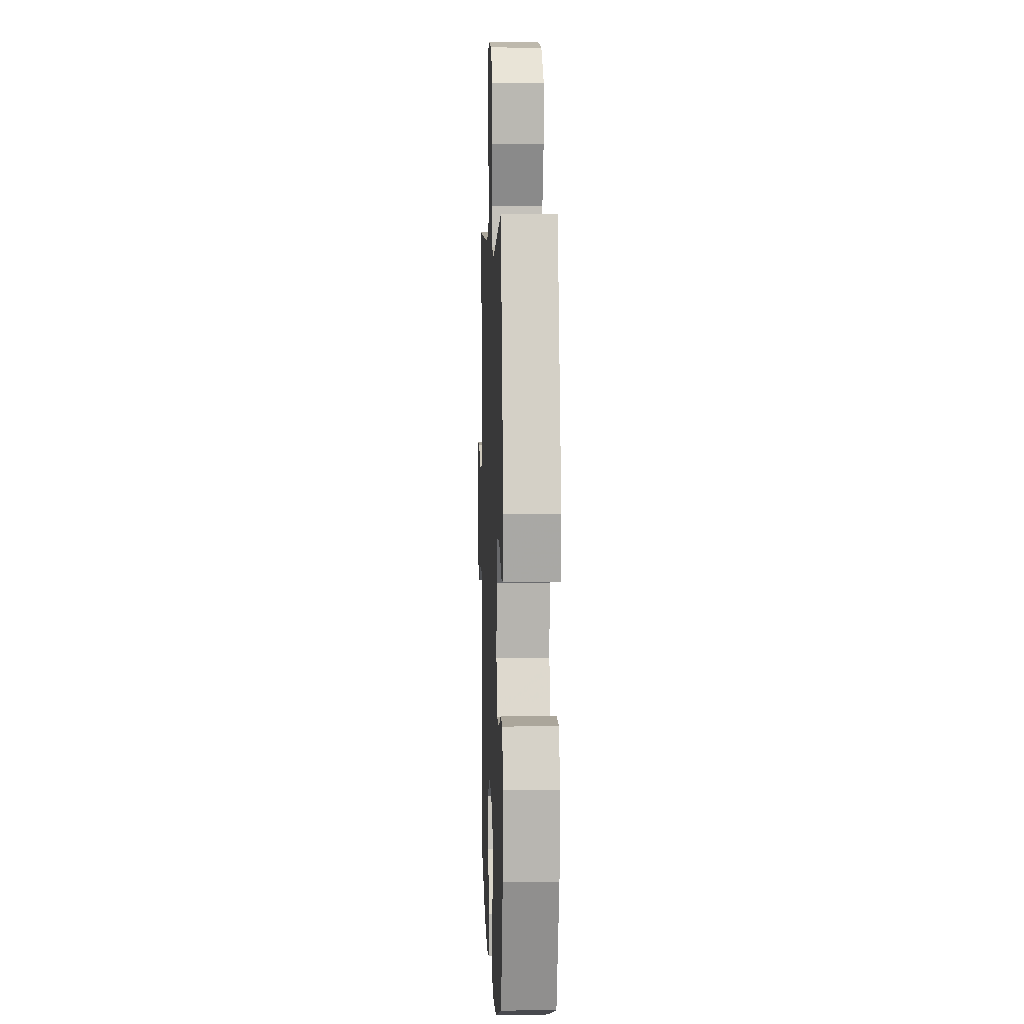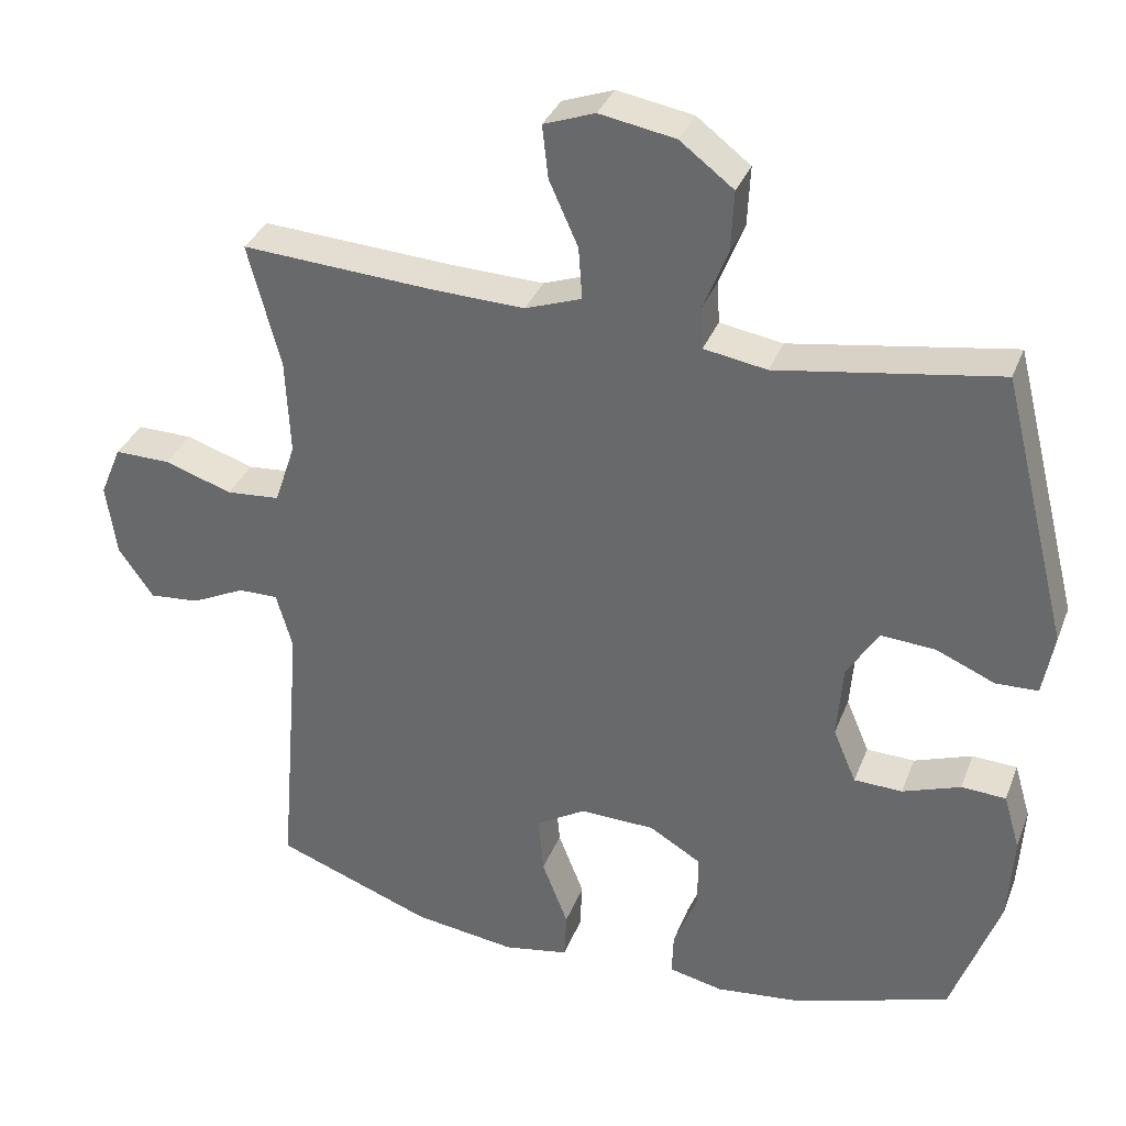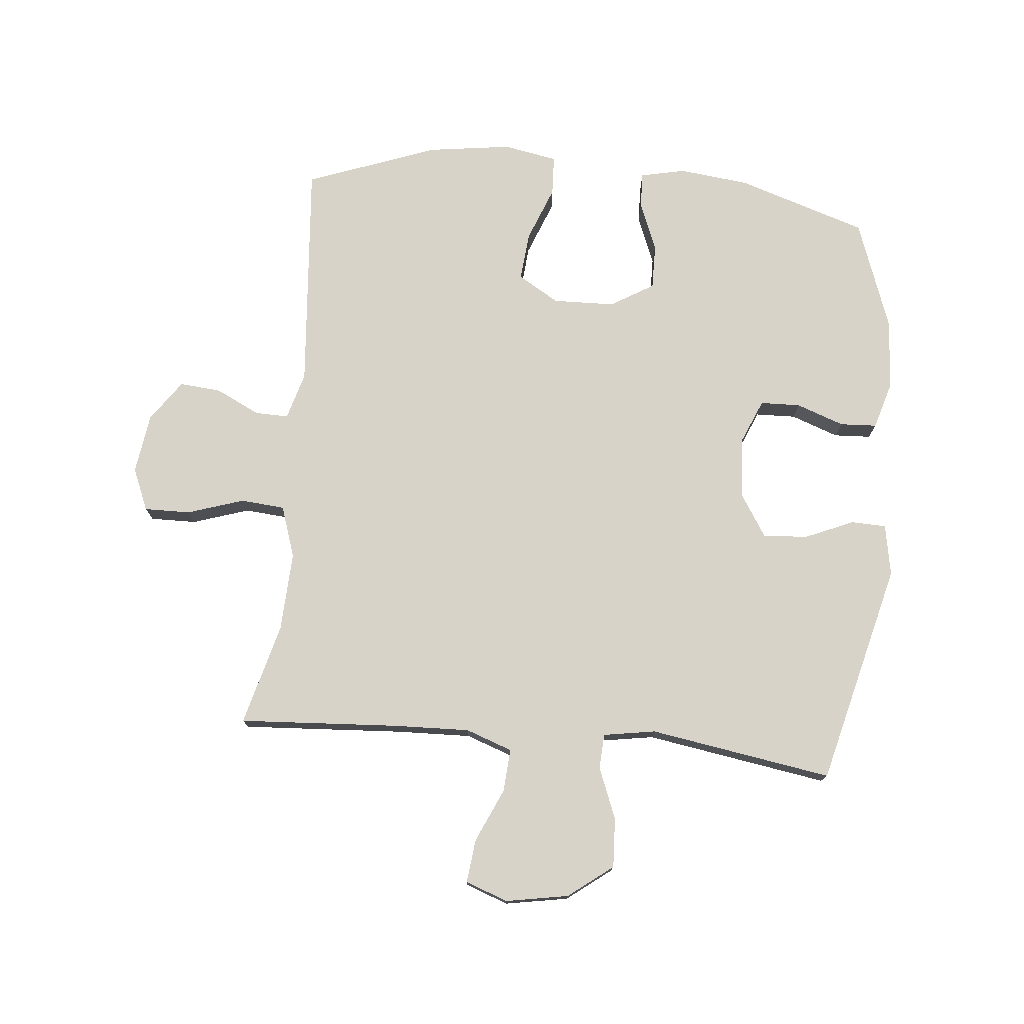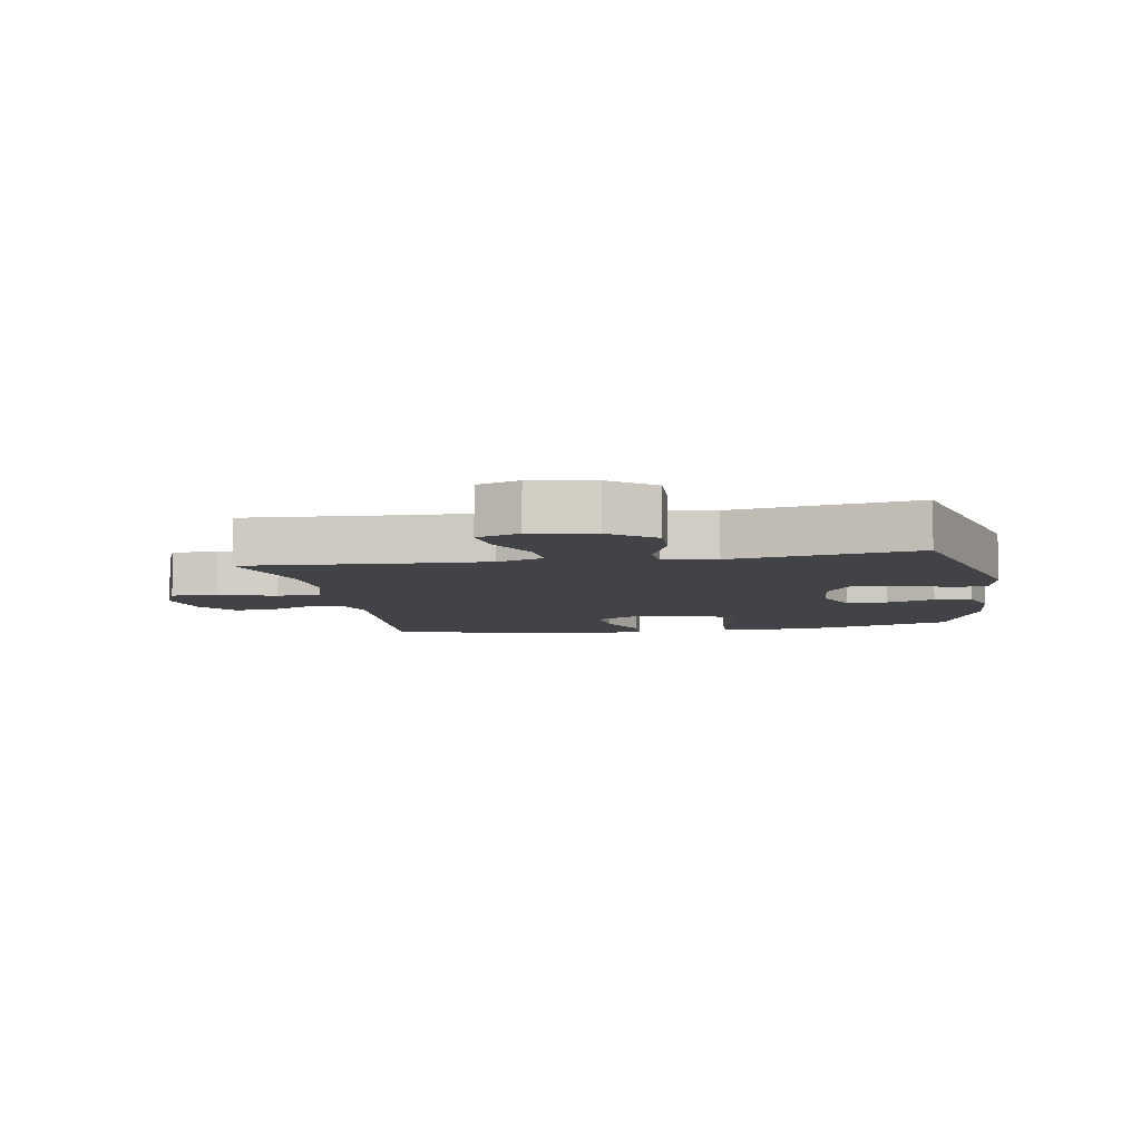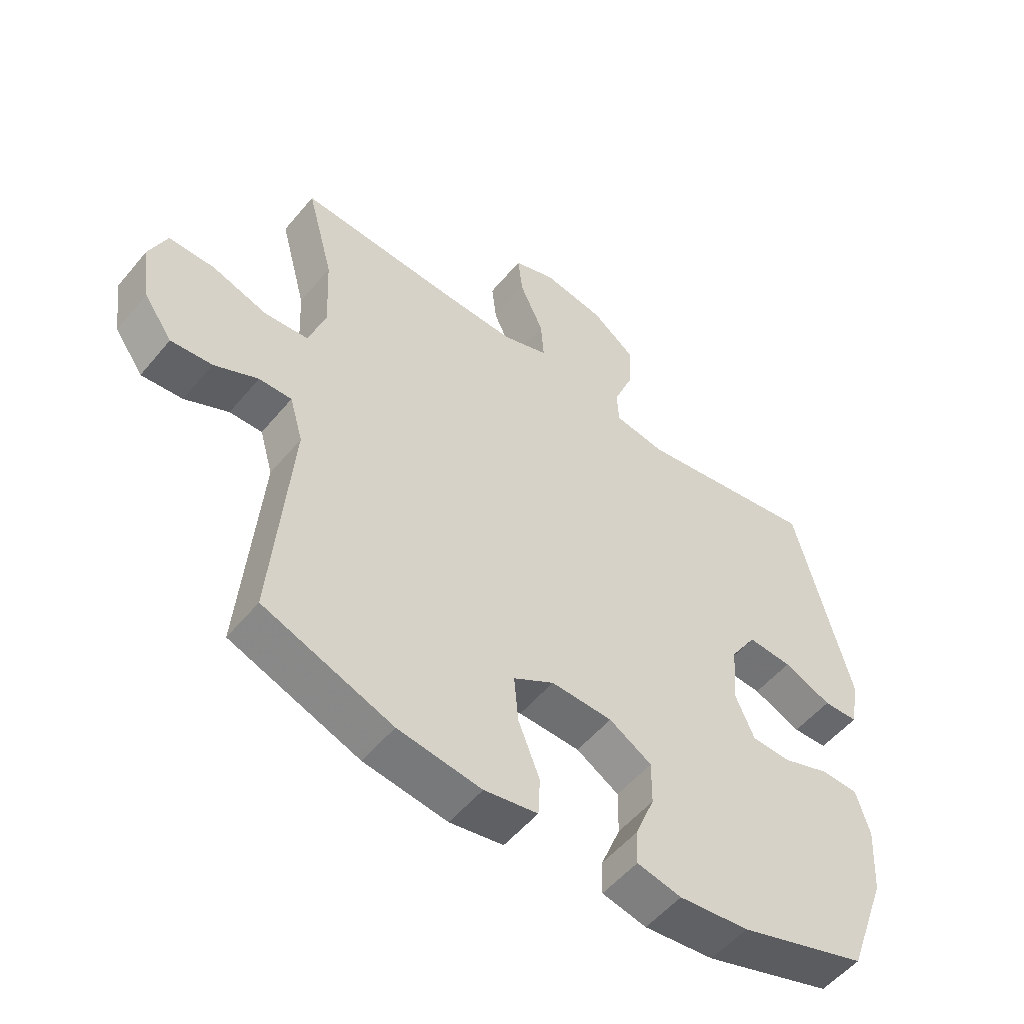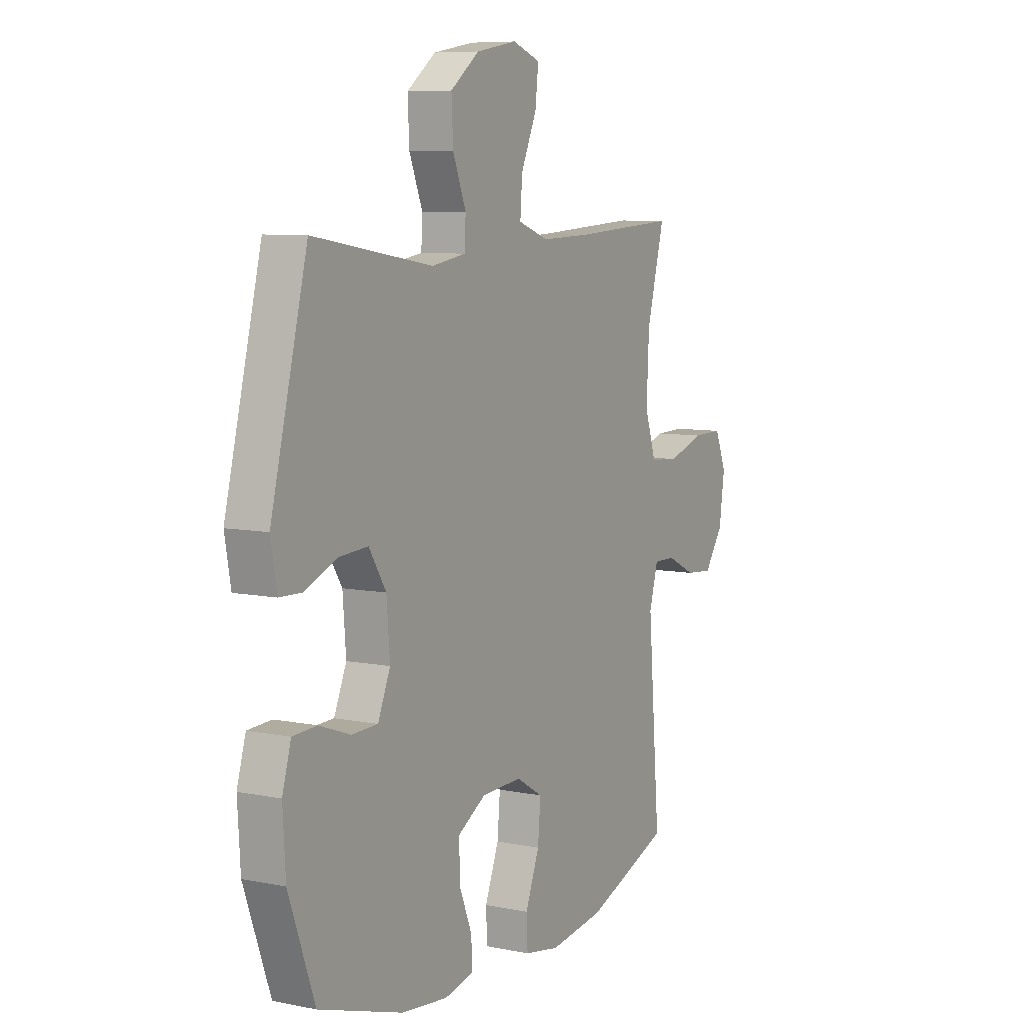
<metadata>
{"format":"obj","ext":"obj","renderer":"f3d","projection":"perspective","resolution":1024,"background":"white","views":[{"elev":5.1,"azim":87.9,"up":"+Z"},{"elev":34.1,"azim":19.4,"up":"+Z"},{"elev":75.8,"azim":5.4,"up":"+Y"},{"elev":-7.0,"azim":9.9,"up":"+Y"},{"elev":-53.6,"azim":-38.7,"up":"+Z"},{"elev":7.8,"azim":119.5,"up":"+Z"}]}
</metadata>
<code>
v 0.5 0.07 0.5
v 0.591 0.07 0.138
v 0.576 0.07 0.054
v 0.519 0.07 0.052
v 0.44 0.07 0.086
v 0.367 0.07 0.091
v 0.324 0.07 0.023
v 0.316 0.07 -0.078
v 0.347 0.07 -0.151
v 0.412 0.07 -0.153
v 0.49 0.07 -0.125
v 0.55 0.07 -0.128
v 0.572 0.07 -0.203
v 0.565 0.07 -0.319
v 0.5 0.07 -0.5
v 0.289 0.07 -0.568
v 0.174 0.07 -0.581
v 0.101 0.07 -0.565
v 0.103 0.07 -0.507
v 0.135 0.07 -0.427
v 0.136 0.07 -0.353
v 0.066 0.07 -0.311
v -0.035 0.07 -0.308
v -0.102 0.07 -0.348
v -0.095 0.07 -0.427
v -0.06 0.07 -0.517
v -0.063 0.07 -0.582
v -0.151 0.07 -0.598
v -0.288 0.07 -0.579
v -0.5 0.07 -0.5
v -0.469 0.07 -0.124
v -0.491 0.07 -0.047
v -0.545 0.07 -0.048
v -0.617 0.07 -0.083
v -0.685 0.07 -0.089
v -0.732 0.07 -0.022
v -0.746 0.07 0.076
v -0.717 0.07 0.145
v -0.642 0.07 0.144
v -0.55 0.07 0.114
v -0.478 0.07 0.12
v -0.45 0.07 0.204
v -0.456 0.07 0.333
v -0.5 0.07 0.5
v -0.239 0.07 0.484
v -0.116 0.07 0.48
v -0.04 0.07 0.507
v -0.045 0.07 0.577
v -0.084 0.07 0.664
v -0.092 0.07 0.735
v -0.023 0.07 0.76
v 0.079 0.07 0.742
v 0.151 0.07 0.687
v 0.147 0.07 0.606
v 0.114 0.07 0.523
v 0.117 0.07 0.466
v 0.202 0.07 0.452
v 0.5 0 0.5
v 0.591 0 0.138
v 0.576 0 0.054
v 0.519 0 0.052
v 0.44 0 0.086
v 0.367 0 0.091
v 0.324 0 0.023
v 0.316 0 -0.078
v 0.347 0 -0.151
v 0.412 0 -0.153
v 0.49 0 -0.125
v 0.55 0 -0.128
v 0.572 0 -0.203
v 0.565 0 -0.319
v 0.5 0 -0.5
v 0.289 0 -0.568
v 0.174 0 -0.581
v 0.101 0 -0.565
v 0.103 0 -0.507
v 0.135 0 -0.427
v 0.136 0 -0.353
v 0.066 0 -0.311
v -0.035 0 -0.308
v -0.102 0 -0.348
v -0.095 0 -0.427
v -0.06 0 -0.517
v -0.063 0 -0.582
v -0.151 0 -0.598
v -0.288 0 -0.579
v -0.5 0 -0.5
v -0.469 0 -0.124
v -0.491 0 -0.047
v -0.545 0 -0.048
v -0.617 0 -0.083
v -0.685 0 -0.089
v -0.732 0 -0.022
v -0.746 0 0.076
v -0.717 0 0.145
v -0.642 0 0.144
v -0.55 0 0.114
v -0.478 0 0.12
v -0.45 0 0.204
v -0.456 0 0.333
v -0.5 0 0.5
v -0.239 0 0.484
v -0.116 0 0.48
v -0.04 0 0.507
v -0.045 0 0.577
v -0.084 0 0.664
v -0.092 0 0.735
v -0.023 0 0.76
v 0.079 0 0.742
v 0.151 0 0.687
v 0.147 0 0.606
v 0.114 0 0.523
v 0.117 0 0.466
v 0.202 0 0.452
f 52 53 54 55
f 52 55 56
f 51 52 56
f 48 49 50 51
f 47 48 51 56
f 46 47 56
f 45 46 56 57
f 43 44 45 57
f 37 38 39 40
f 37 40 41
f 36 37 41
f 33 34 35 36
f 32 33 36 41
f 31 32 41 42
f 29 30 31
f 28 29 31 42
f 25 26 27 28
f 24 25 28 42
f 17 18 19 20
f 17 20 21
f 16 17 21
f 15 16 21
f 14 15 21 22
f 10 11 12 13
f 9 10 13 14
f 2 3 4 5
f 2 5 6
f 1 2 6
f 57 1 6 7
f 23 24 42 43
f 9 14 22 23
f 8 9 23 43
f 7 8 43 57
f 112 111 110 109
f 113 112 109
f 113 109 108
f 108 107 106 105
f 113 108 105 104
f 113 104 103
f 114 113 103 102
f 114 102 101 100
f 97 96 95 94
f 98 97 94
f 98 94 93
f 93 92 91 90
f 98 93 90 89
f 99 98 89 88
f 88 87 86
f 99 88 86 85
f 85 84 83 82
f 99 85 82 81
f 77 76 75 74
f 78 77 74
f 78 74 73
f 78 73 72
f 79 78 72 71
f 70 69 68 67
f 71 70 67 66
f 62 61 60 59
f 63 62 59
f 63 59 58
f 64 63 58 114
f 100 99 81 80
f 80 79 71 66
f 100 80 66 65
f 114 100 65 64
f 1 58 59 2
f 2 59 60 3
f 3 60 61 4
f 4 61 62 5
f 5 62 63 6
f 6 63 64 7
f 7 64 65 8
f 8 65 66 9
f 9 66 67 10
f 10 67 68 11
f 11 68 69 12
f 12 69 70 13
f 13 70 71 14
f 14 71 72 15
f 15 72 73 16
f 16 73 74 17
f 17 74 75 18
f 18 75 76 19
f 19 76 77 20
f 20 77 78 21
f 21 78 79 22
f 22 79 80 23
f 23 80 81 24
f 24 81 82 25
f 25 82 83 26
f 26 83 84 27
f 27 84 85 28
f 28 85 86 29
f 29 86 87 30
f 30 87 88 31
f 31 88 89 32
f 32 89 90 33
f 33 90 91 34
f 34 91 92 35
f 35 92 93 36
f 36 93 94 37
f 37 94 95 38
f 38 95 96 39
f 39 96 97 40
f 40 97 98 41
f 41 98 99 42
f 42 99 100 43
f 43 100 101 44
f 44 101 102 45
f 45 102 103 46
f 46 103 104 47
f 47 104 105 48
f 48 105 106 49
f 49 106 107 50
f 50 107 108 51
f 51 108 109 52
f 52 109 110 53
f 53 110 111 54
f 54 111 112 55
f 55 112 113 56
f 56 113 114 57
f 57 114 58 1

</code>
